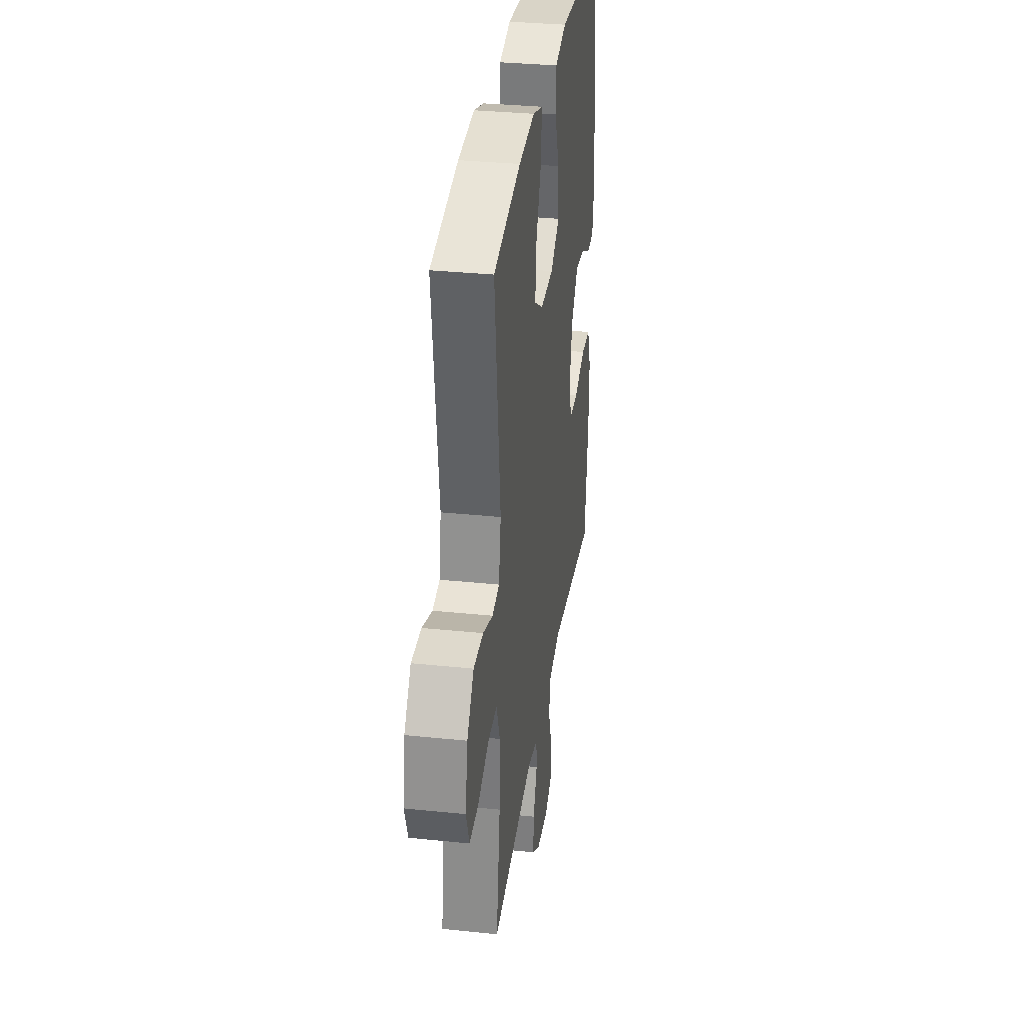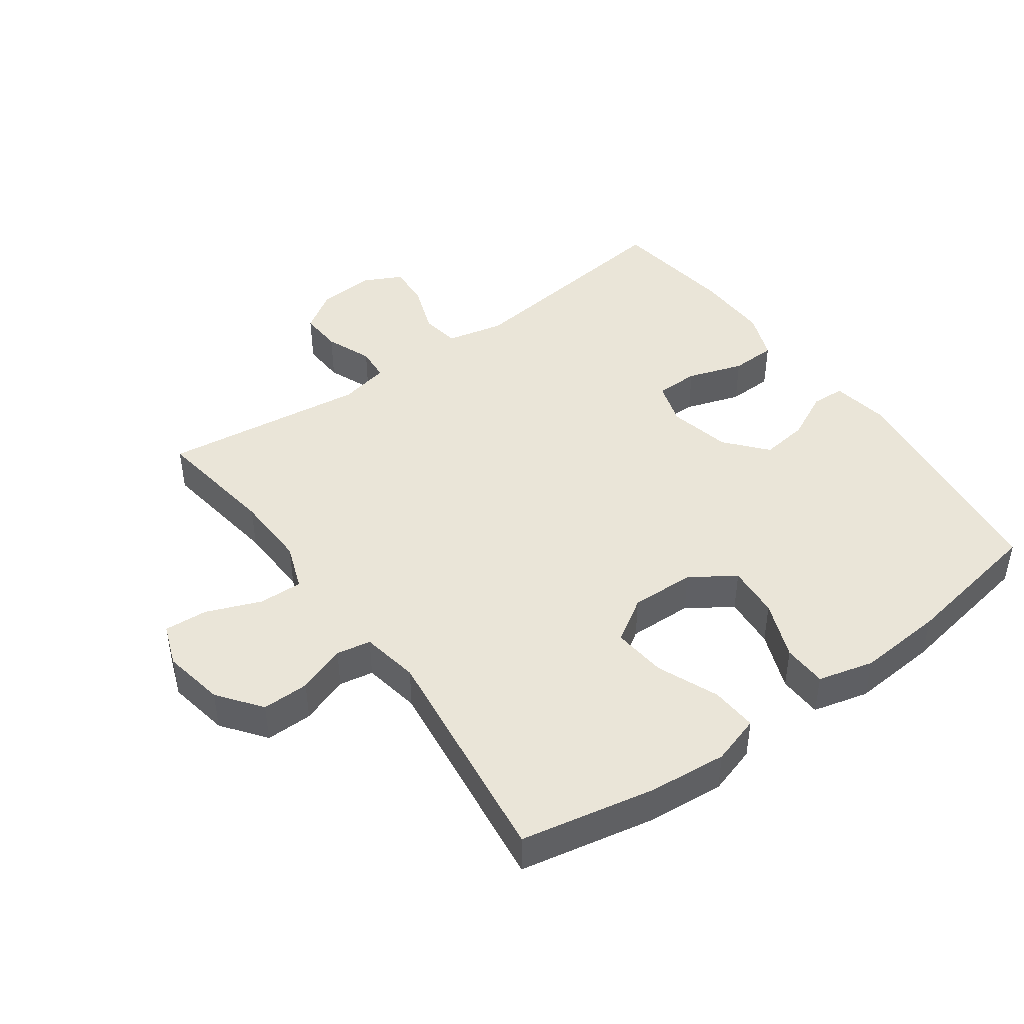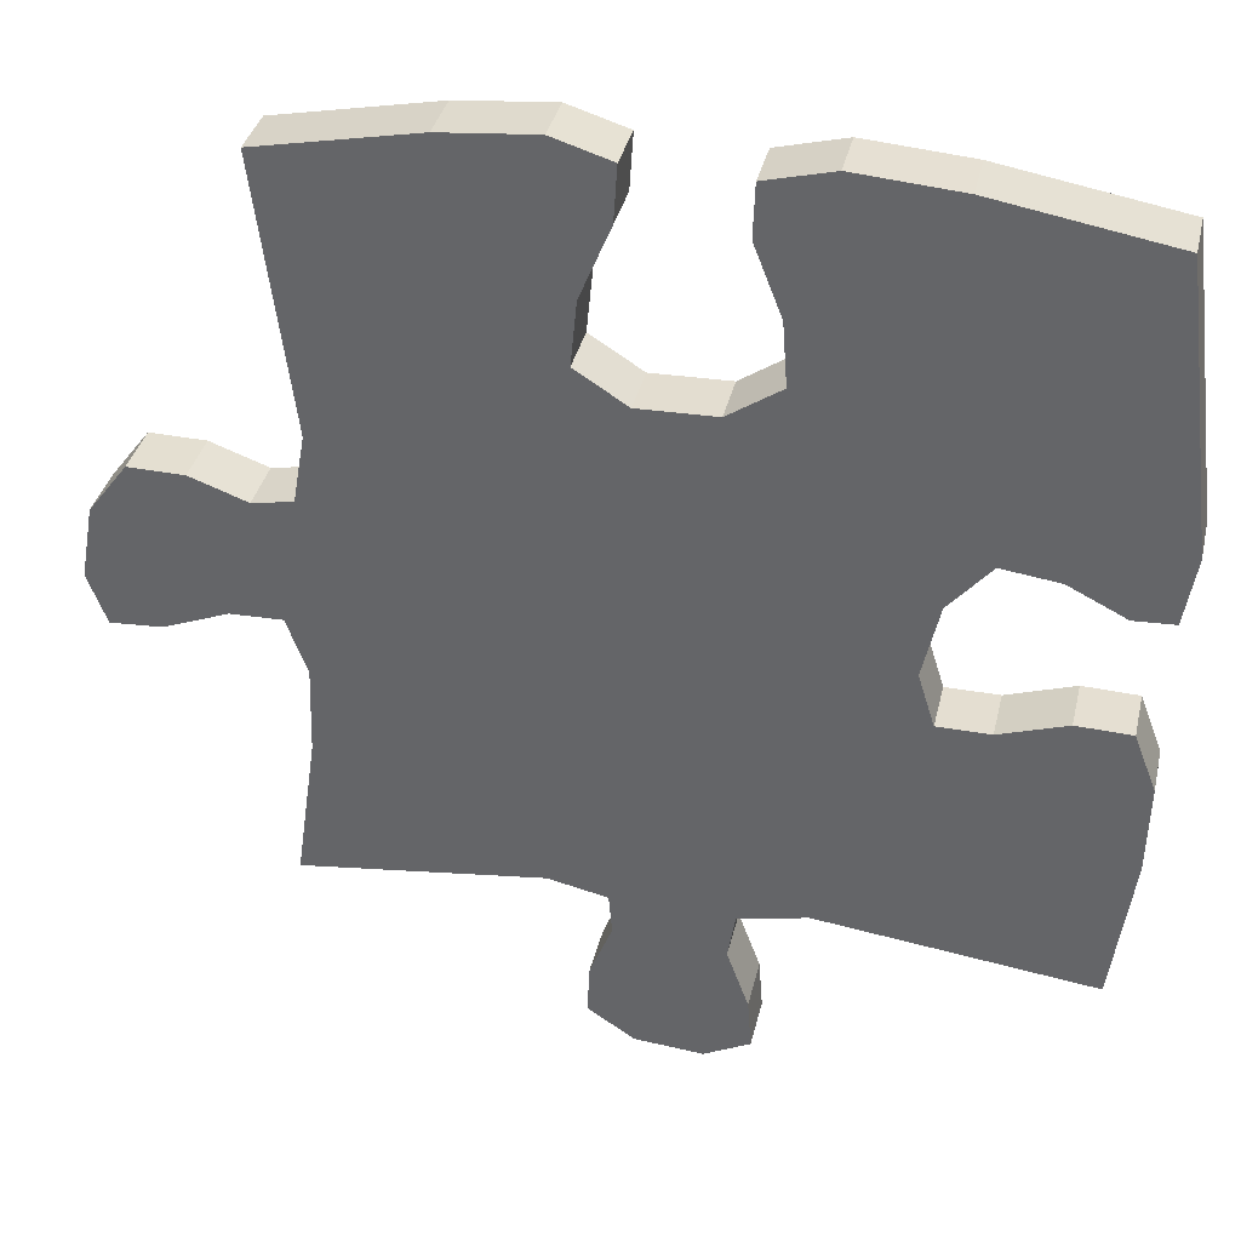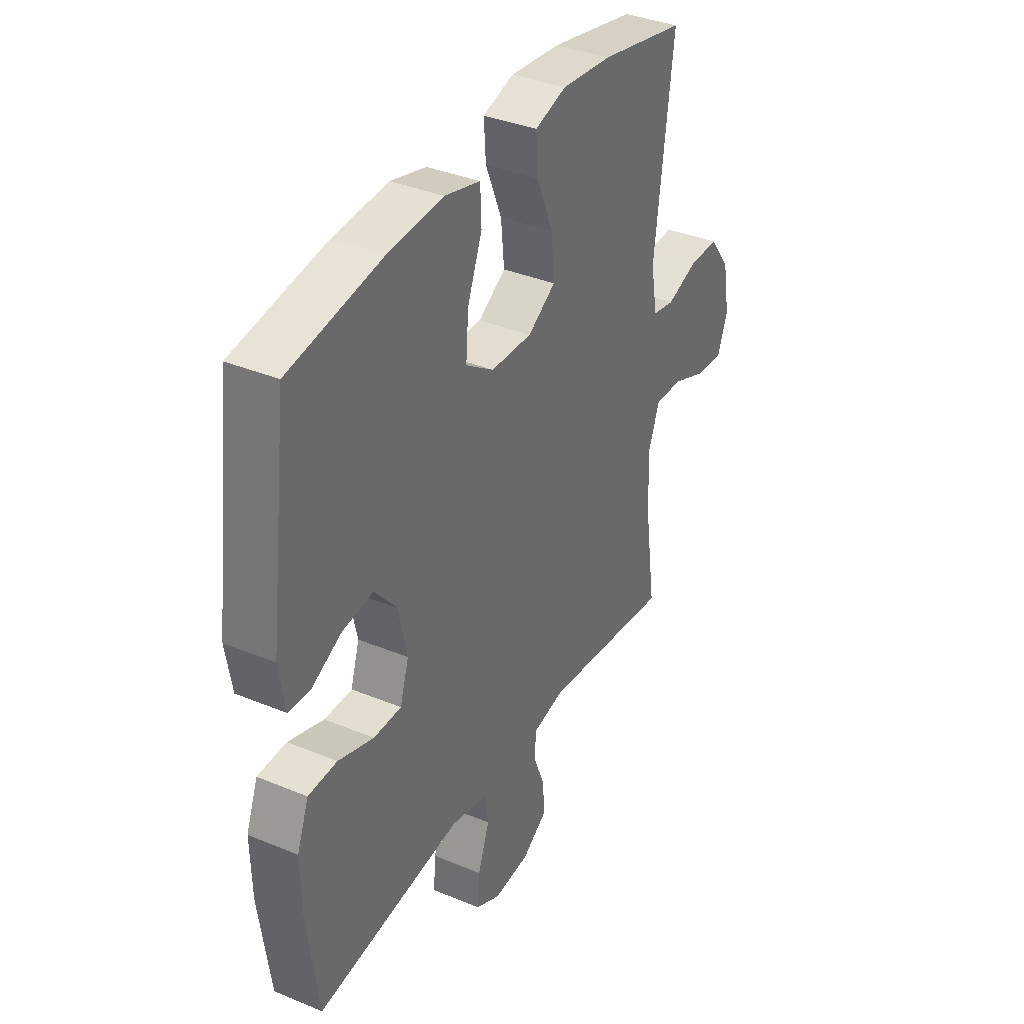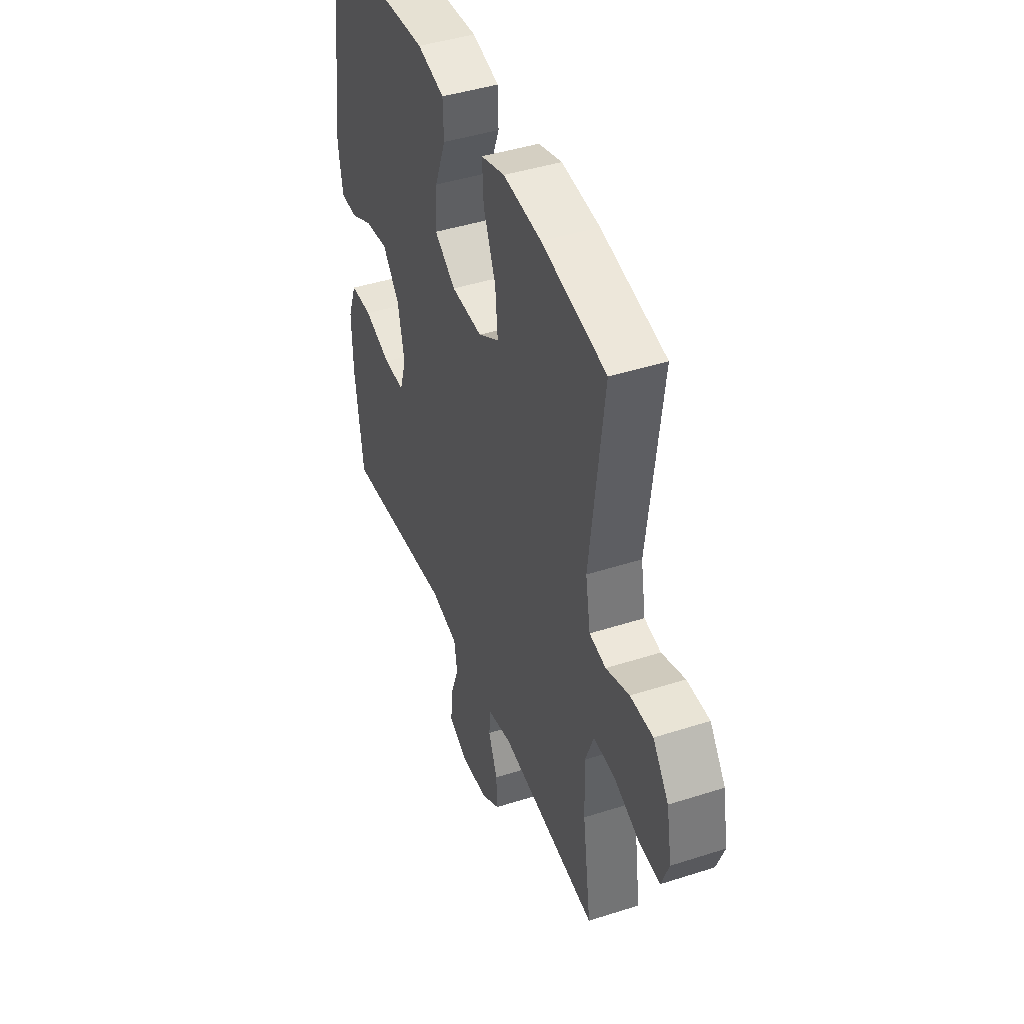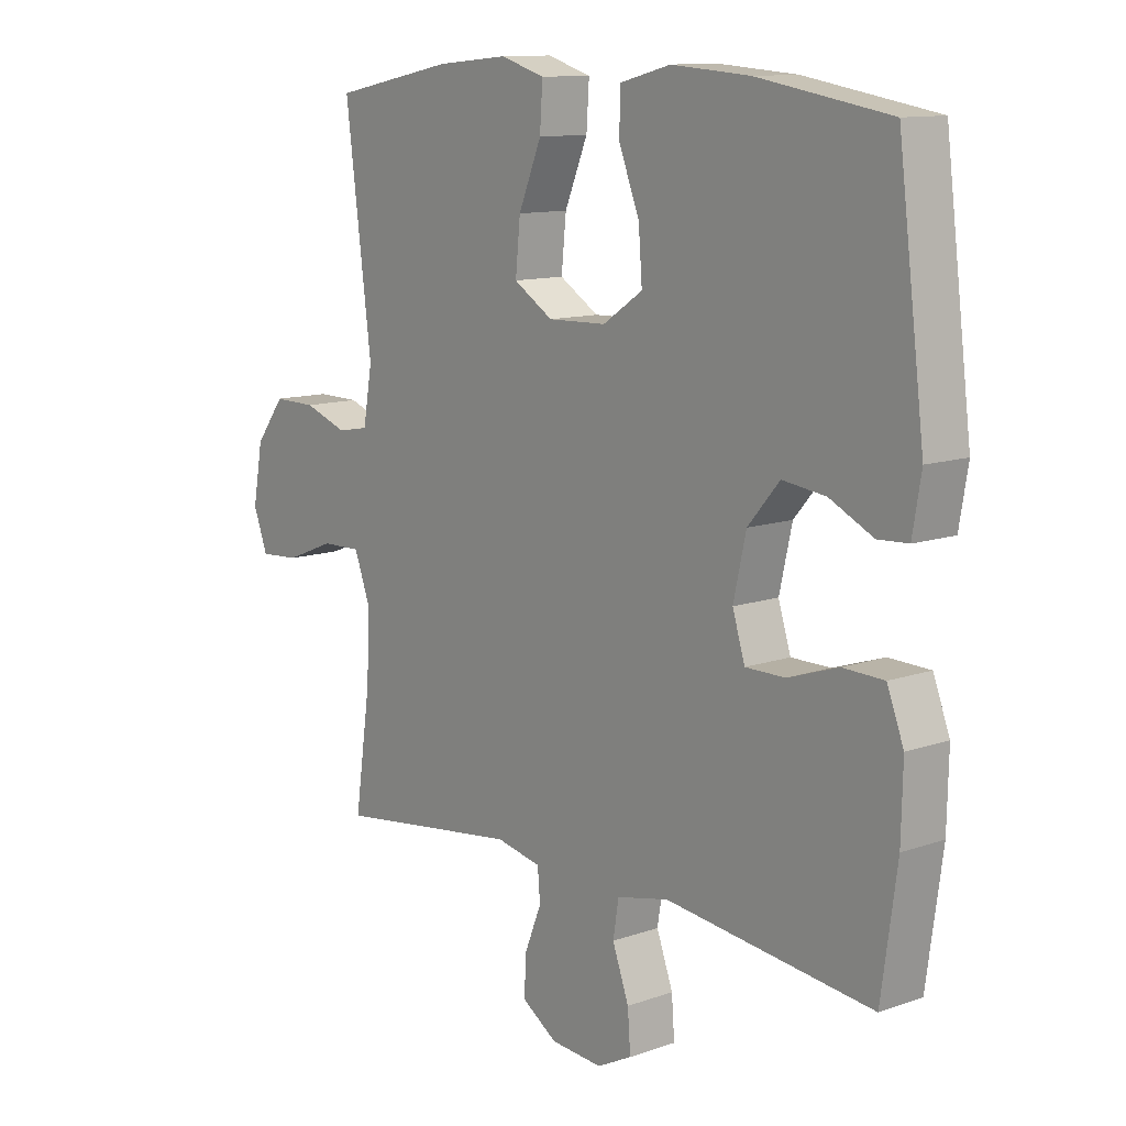
<metadata>
{"format":"obj","ext":"obj","renderer":"f3d","projection":"perspective","resolution":1024,"background":"white","views":[{"elev":32.7,"azim":-81.8,"up":"+Z"},{"elev":45.0,"azim":-35.9,"up":"+Y"},{"elev":36.4,"azim":13.0,"up":"+Z"},{"elev":36.4,"azim":118.4,"up":"+Z"},{"elev":43.5,"azim":-110.8,"up":"+Z"},{"elev":11.6,"azim":49.9,"up":"+Z"}]}
</metadata>
<code>
o path3598
v -0.1557 0.0375 -0.4422
v -0.07778 0.0375 -0.4586
v -0.07347 0.0375 -0.5114
v -0.1024 0.0375 -0.5833
v -0.1059 0.0375 -0.6499
v -0.04467 0.0375 -0.6904
v 0.04429 0.0375 -0.6972
v 0.1046 0.0375 -0.6664
v 0.09969 0.0375 -0.5996
v 0.07132 0.0375 -0.5213
v 0.08101 0.0375 -0.4612
v 0.1708 0.0375 -0.4412
v 0.5273 0.0375 -0.4834
v 0.5541 0.0375 -0.288
v 0.5567 0.0375 -0.1716
v 0.528 0.0375 -0.09647
v 0.4573 0.0375 -0.09425
v 0.3704 0.0375 -0.1231
v 0.3025 0.0375 -0.123
v 0.2809 0.0375 -0.05407
v 0.3026 0.0375 0.04277
v 0.3571 0.0375 0.1063
v 0.4316 0.0375 0.09668
v 0.5061 0.0375 0.0597
v 0.5585 0.0375 0.06248
v 0.5733 0.0375 0.1512
v 0.5273 0.0375 0.5183
v 0.3009 0.0375 0.557
v 0.1659 0.0375 0.5672
v 0.07874 0.0375 0.5447
v 0.07635 0.0375 0.4762
v 0.112 0.0375 0.3847
v 0.1183 0.0375 0.3023
v 0.04972 0.0375 0.2561
v -0.05089 0.0375 0.2533
v -0.1186 0.0375 0.296
v -0.1104 0.0375 0.3799
v -0.0707 0.0375 0.4758
v -0.06597 0.0375 0.5483
v -0.1424 0.0375 0.5718
v -0.2657 0.0375 0.5603
v -0.4746 0.0375 0.5183
v -0.4294 0.0375 0.1609
v -0.4452 0.0375 0.07082
v -0.499 0.0375 0.0608
v -0.5743 0.0375 0.08765
v -0.6479 0.0375 0.08849
v -0.6989 0.0375 0.0209
v -0.7163 0.0375 -0.07575
v -0.6916 0.0375 -0.1416
v -0.6234 0.0375 -0.1371
v -0.5383 0.0375 -0.1032
v -0.4699 0.0375 -0.1012
v -0.4429 0.0375 -0.1736
v -0.4467 0.0375 -0.2888
v -0.4746 0.0375 -0.4834
v -0.1557 -0.0375 -0.4422
v -0.07778 -0.0375 -0.4586
v -0.07347 -0.0375 -0.5114
v -0.1024 -0.0375 -0.5833
v -0.1059 -0.0375 -0.6499
v -0.04467 -0.0375 -0.6904
v 0.04429 -0.0375 -0.6972
v 0.1046 -0.0375 -0.6664
v 0.09969 -0.0375 -0.5996
v 0.07132 -0.0375 -0.5213
v 0.08101 -0.0375 -0.4612
v 0.1708 -0.0375 -0.4412
v 0.5273 -0.0375 -0.4834
v 0.5541 -0.0375 -0.288
v 0.5567 -0.0375 -0.1716
v 0.528 -0.0375 -0.09647
v 0.4573 -0.0375 -0.09425
v 0.3704 -0.0375 -0.1231
v 0.3025 -0.0375 -0.123
v 0.2809 -0.0375 -0.05407
v 0.3026 -0.0375 0.04277
v 0.3571 -0.0375 0.1063
v 0.4316 -0.0375 0.09668
v 0.5061 -0.0375 0.0597
v 0.5585 -0.0375 0.06248
v 0.5733 -0.0375 0.1512
v 0.5273 -0.0375 0.5183
v 0.3009 -0.0375 0.557
v 0.1659 -0.0375 0.5672
v 0.07874 -0.0375 0.5447
v 0.07635 -0.0375 0.4762
v 0.112 -0.0375 0.3847
v 0.1183 -0.0375 0.3023
v 0.04972 -0.0375 0.2561
v -0.05089 -0.0375 0.2533
v -0.1186 -0.0375 0.296
v -0.1104 -0.0375 0.3799
v -0.0707 -0.0375 0.4758
v -0.06597 -0.0375 0.5483
v -0.1424 -0.0375 0.5718
v -0.2657 -0.0375 0.5603
v -0.4746 -0.0375 0.5183
v -0.4294 -0.0375 0.1609
v -0.4452 -0.0375 0.07082
v -0.499 -0.0375 0.0608
v -0.5743 -0.0375 0.08765
v -0.6479 -0.0375 0.08849
v -0.6989 -0.0375 0.0209
v -0.7163 -0.0375 -0.07575
v -0.6916 -0.0375 -0.1416
v -0.6234 -0.0375 -0.1371
v -0.5383 -0.0375 -0.1032
v -0.4699 -0.0375 -0.1012
v -0.4429 -0.0375 -0.1736
v -0.4467 -0.0375 -0.2888
v -0.4746 -0.0375 -0.4834
v -0.04467 0.0375 -0.6904
v 0.04429 0.0375 -0.6972
v 0.1046 0.0375 -0.6664
v 0.1046 0.0375 -0.6664
v -0.1059 0.0375 -0.6499
v 0.09969 0.0375 -0.5996
v -0.1024 0.0375 -0.5833
v 0.07132 0.0375 -0.5213
v -0.07347 0.0375 -0.5114
v 0.08101 0.0375 -0.4612
v 0.08101 0.0375 -0.4612
v -0.07778 0.0375 -0.4586
v -0.07778 0.0375 -0.4586
v 0.1708 0.0375 -0.4412
v -0.1557 0.0375 -0.4422
v -0.4746 0.0375 -0.4834
v -0.4746 0.0375 -0.4834
v 0.5273 0.0375 -0.4834
v 0.5273 0.0375 -0.4834
v -0.4467 0.0375 -0.2888
v 0.5541 0.0375 -0.288
v -0.4429 0.0375 -0.1736
v 0.5567 0.0375 -0.1716
v -0.4699 0.0375 -0.1012
v -0.4699 0.0375 -0.1012
v 0.3704 0.0375 -0.1231
v 0.3025 0.0375 -0.123
v 0.3025 0.0375 -0.123
v 0.528 0.0375 -0.09647
v 0.528 0.0375 -0.09647
v -0.7163 0.0375 -0.07575
v -0.6916 0.0375 -0.1416
v -0.6916 0.0375 -0.1416
v -0.6234 0.0375 -0.1371
v -0.5383 0.0375 -0.1032
v 0.4573 0.0375 -0.09425
v 0.2809 0.0375 -0.05407
v -0.6989 0.0375 0.0209
v 0.3026 0.0375 0.04277
v -0.6479 0.0375 0.08849
v 0.3571 0.0375 0.1063
v 0.4316 0.0375 0.09668
v 0.5061 0.0375 0.0597
v 0.5585 0.0375 0.06248
v 0.5585 0.0375 0.06248
v -0.5743 0.0375 0.08765
v -0.499 0.0375 0.0608
v -0.4452 0.0375 0.07082
v -0.4452 0.0375 0.07082
v 0.5733 0.0375 0.1512
v -0.4294 0.0375 0.1609
v 0.04972 0.0375 0.2561
v -0.05089 0.0375 0.2533
v -0.1186 0.0375 0.296
v -0.1186 0.0375 0.296
v 0.1183 0.0375 0.3023
v 0.1183 0.0375 0.3023
v -0.1104 0.0375 0.3799
v 0.112 0.0375 0.3847
v -0.0707 0.0375 0.4758
v 0.07635 0.0375 0.4762
v -0.4746 0.0375 0.5183
v -0.4746 0.0375 0.5183
v -0.06597 0.0375 0.5483
v -0.06597 0.0375 0.5483
v 0.07874 0.0375 0.5447
v 0.07874 0.0375 0.5447
v 0.5273 0.0375 0.5183
v 0.5273 0.0375 0.5183
v 0.3009 0.0375 0.557
v -0.2657 0.0375 0.5603
v 0.1659 0.0375 0.5672
v -0.1424 0.0375 0.5718
v -0.04467 -0.0375 -0.6904
v 0.04429 -0.0375 -0.6972
v 0.1046 -0.0375 -0.6664
v 0.1046 -0.0375 -0.6664
v -0.1059 -0.0375 -0.6499
v 0.09969 -0.0375 -0.5996
v -0.1024 -0.0375 -0.5833
v 0.07132 -0.0375 -0.5213
v -0.07347 -0.0375 -0.5114
v 0.08101 -0.0375 -0.4612
v 0.08101 -0.0375 -0.4612
v -0.07778 -0.0375 -0.4586
v -0.07778 -0.0375 -0.4586
v 0.1708 -0.0375 -0.4412
v -0.1557 -0.0375 -0.4422
v -0.4746 -0.0375 -0.4834
v -0.4746 -0.0375 -0.4834
v 0.5273 -0.0375 -0.4834
v 0.5273 -0.0375 -0.4834
v -0.4467 -0.0375 -0.2888
v 0.5541 -0.0375 -0.288
v -0.4429 -0.0375 -0.1736
v 0.5567 -0.0375 -0.1716
v -0.4699 -0.0375 -0.1012
v -0.4699 -0.0375 -0.1012
v 0.3704 -0.0375 -0.1231
v 0.3025 -0.0375 -0.123
v 0.3025 -0.0375 -0.123
v 0.528 -0.0375 -0.09647
v 0.528 -0.0375 -0.09647
v -0.7163 -0.0375 -0.07575
v -0.6916 -0.0375 -0.1416
v -0.6916 -0.0375 -0.1416
v -0.6234 -0.0375 -0.1371
v -0.5383 -0.0375 -0.1032
v 0.4573 -0.0375 -0.09425
v 0.2809 -0.0375 -0.05407
v -0.6989 -0.0375 0.0209
v 0.3026 -0.0375 0.04277
v -0.6479 -0.0375 0.08849
v 0.3571 -0.0375 0.1063
v 0.4316 -0.0375 0.09668
v 0.5061 -0.0375 0.0597
v 0.5585 -0.0375 0.06248
v 0.5585 -0.0375 0.06248
v -0.5743 -0.0375 0.08765
v -0.499 -0.0375 0.0608
v -0.4452 -0.0375 0.07082
v -0.4452 -0.0375 0.07082
v 0.5733 -0.0375 0.1512
v -0.4294 -0.0375 0.1609
v 0.04972 -0.0375 0.2561
v -0.05089 -0.0375 0.2533
v -0.1186 -0.0375 0.296
v -0.1186 -0.0375 0.296
v 0.1183 -0.0375 0.3023
v 0.1183 -0.0375 0.3023
v -0.1104 -0.0375 0.3799
v 0.112 -0.0375 0.3847
v -0.0707 -0.0375 0.4758
v 0.07635 -0.0375 0.4762
v -0.4746 -0.0375 0.5183
v -0.4746 -0.0375 0.5183
v -0.06597 -0.0375 0.5483
v -0.06597 -0.0375 0.5483
v 0.07874 -0.0375 0.5447
v 0.07874 -0.0375 0.5447
v 0.5273 -0.0375 0.5183
v 0.5273 -0.0375 0.5183
v 0.3009 -0.0375 0.557
v -0.2657 -0.0375 0.5603
v 0.1659 -0.0375 0.5672
v -0.1424 -0.0375 0.5718
f 232 209 233
f 231 220 232
f 221 208 214
f 222 195 212
f 212 195 199
f 246 257 251
f 219 216 217
f 241 255 244
f 186 192 190
f 243 256 239
f 194 192 193
f 220 231 223
f 253 227 235
f 238 207 200
f 197 195 222
f 209 207 233
f 239 236 238
f 237 224 241
f 244 257 246
f 211 208 221
f 191 186 187
f 249 258 245
f 247 236 256
f 222 200 197
f 238 222 237
f 195 194 193
f 235 228 229
f 206 199 203
f 237 222 224
f 205 200 207
f 200 205 201
f 255 226 253
f 216 219 223
f 238 200 222
f 258 256 243
f 225 223 231
f 236 239 256
f 255 241 226
f 241 224 226
f 220 223 219
f 227 228 235
f 195 197 194
f 233 238 236
f 191 187 188
f 208 211 206
f 193 192 191
f 245 258 243
f 257 244 255
f 211 212 199
f 207 238 233
f 209 232 220
f 226 227 253
f 191 192 186
f 206 211 199
f 6 7 63 62
f 7 116 189 63
f 5 6 62 61
f 8 9 65 64
f 4 5 61 60
f 9 10 66 65
f 3 4 60 59
f 10 123 196 66
f 125 3 59 198
f 11 12 68 67
f 1 2 58 57
f 129 1 57 202
f 12 131 204 68
f 55 56 112 111
f 13 14 70 69
f 54 55 111 110
f 14 15 71 70
f 137 54 110 210
f 18 140 213 74
f 15 142 215 71
f 49 145 218 105
f 50 51 107 106
f 51 52 108 107
f 17 18 74 73
f 16 17 73 72
f 19 20 76 75
f 52 53 109 108
f 48 49 105 104
f 20 21 77 76
f 47 48 104 103
f 21 22 78 77
f 23 24 80 79
f 24 157 230 80
f 46 47 103 102
f 45 46 102 101
f 161 45 101 234
f 25 26 82 81
f 43 44 100 99
f 22 23 79 78
f 34 35 91 90
f 35 167 240 91
f 169 34 90 242
f 36 37 93 92
f 32 33 89 88
f 37 38 94 93
f 31 32 88 87
f 175 43 99 248
f 38 177 250 94
f 179 31 87 252
f 26 181 254 82
f 27 28 84 83
f 41 42 98 97
f 29 30 86 85
f 28 29 85 84
f 40 41 97 96
f 39 40 96 95
f 159 160 136
f 158 159 147
f 148 141 135
f 149 139 122
f 139 126 122
f 173 178 184
f 146 144 143
f 168 171 182
f 113 117 119
f 170 166 183
f 121 120 119
f 147 150 158
f 180 162 154
f 165 127 134
f 124 149 122
f 136 160 134
f 166 165 163
f 164 168 151
f 171 173 184
f 138 148 135
f 118 114 113
f 176 172 185
f 174 183 163
f 149 124 127
f 165 164 149
f 122 120 121
f 162 156 155
f 133 130 126
f 164 151 149
f 132 134 127
f 127 128 132
f 182 180 153
f 143 150 146
f 165 149 127
f 185 170 183
f 152 158 150
f 163 183 166
f 182 153 168
f 168 153 151
f 147 146 150
f 154 162 155
f 122 121 124
f 160 163 165
f 118 115 114
f 135 133 138
f 120 118 119
f 172 170 185
f 184 182 171
f 138 126 139
f 134 160 165
f 136 147 159
f 153 180 154
f 118 113 119
f 133 126 138

</code>
